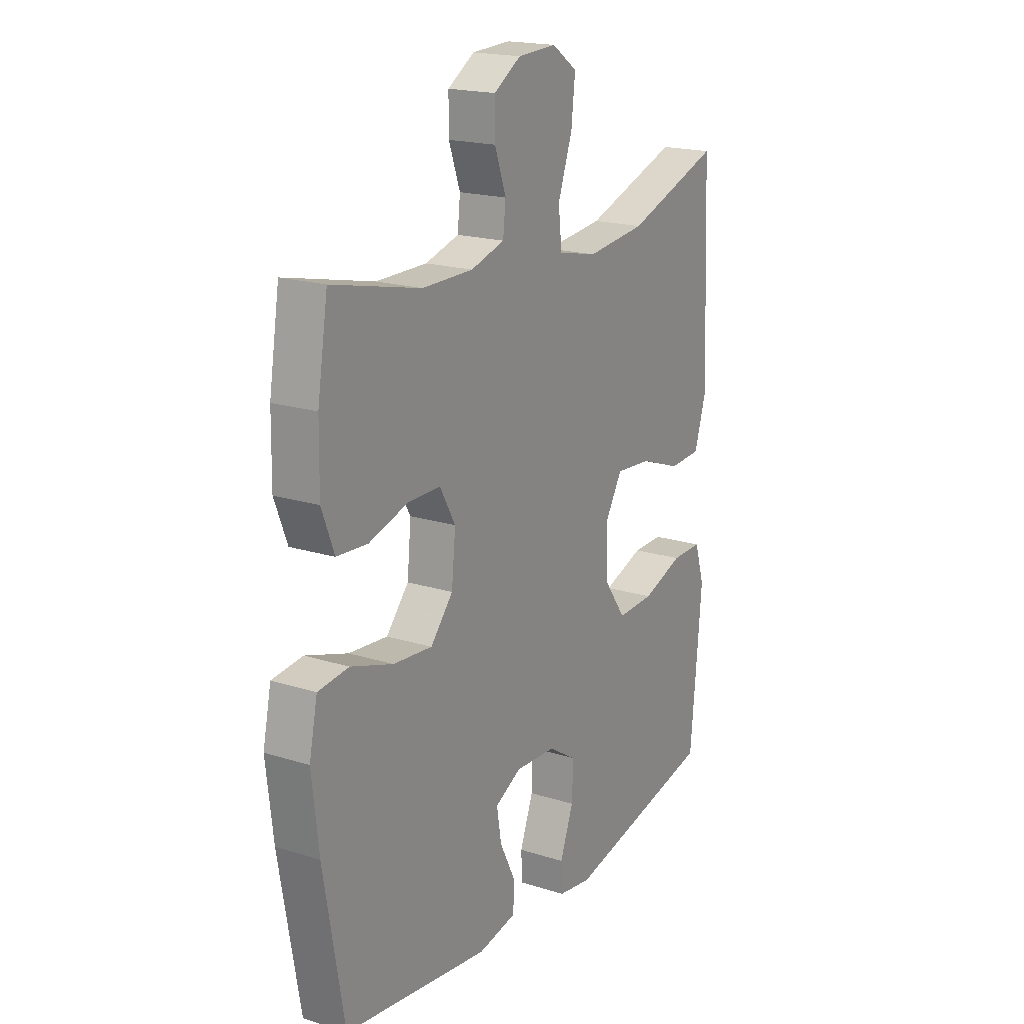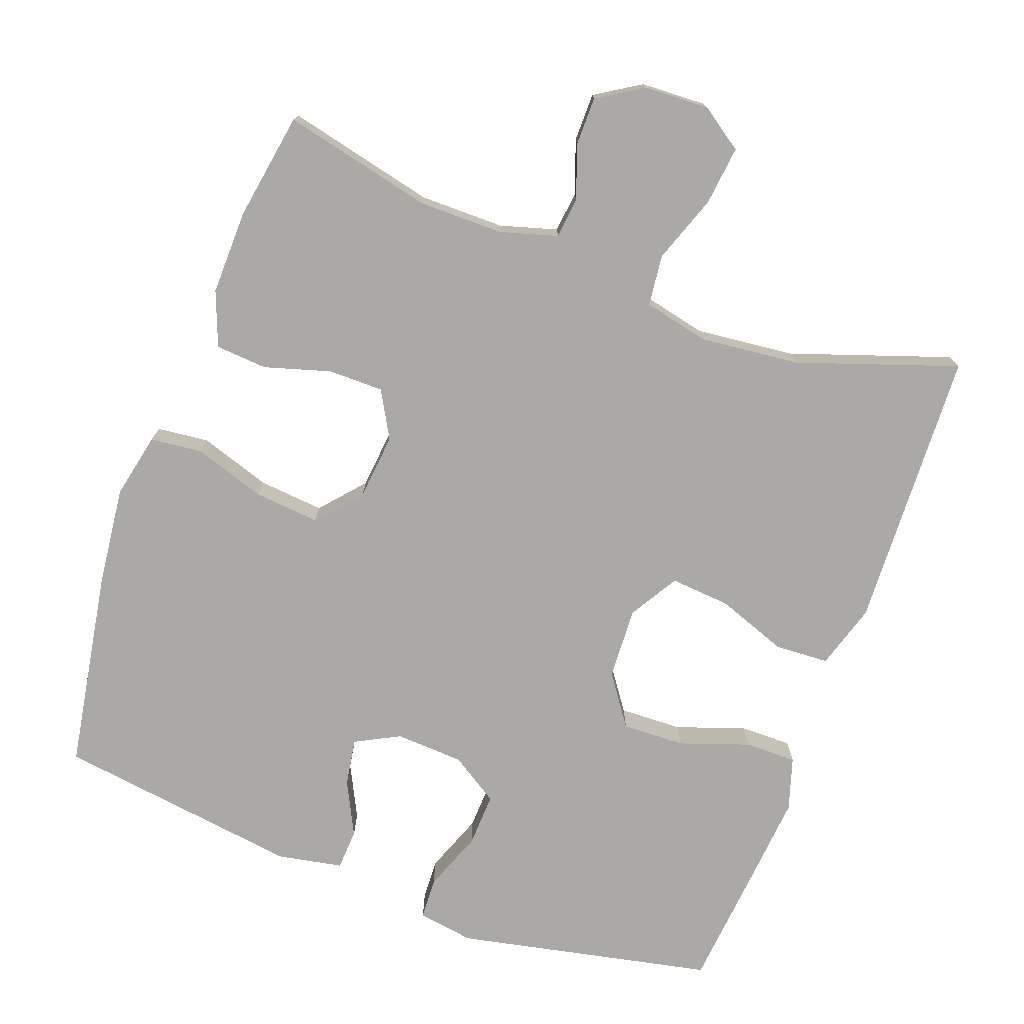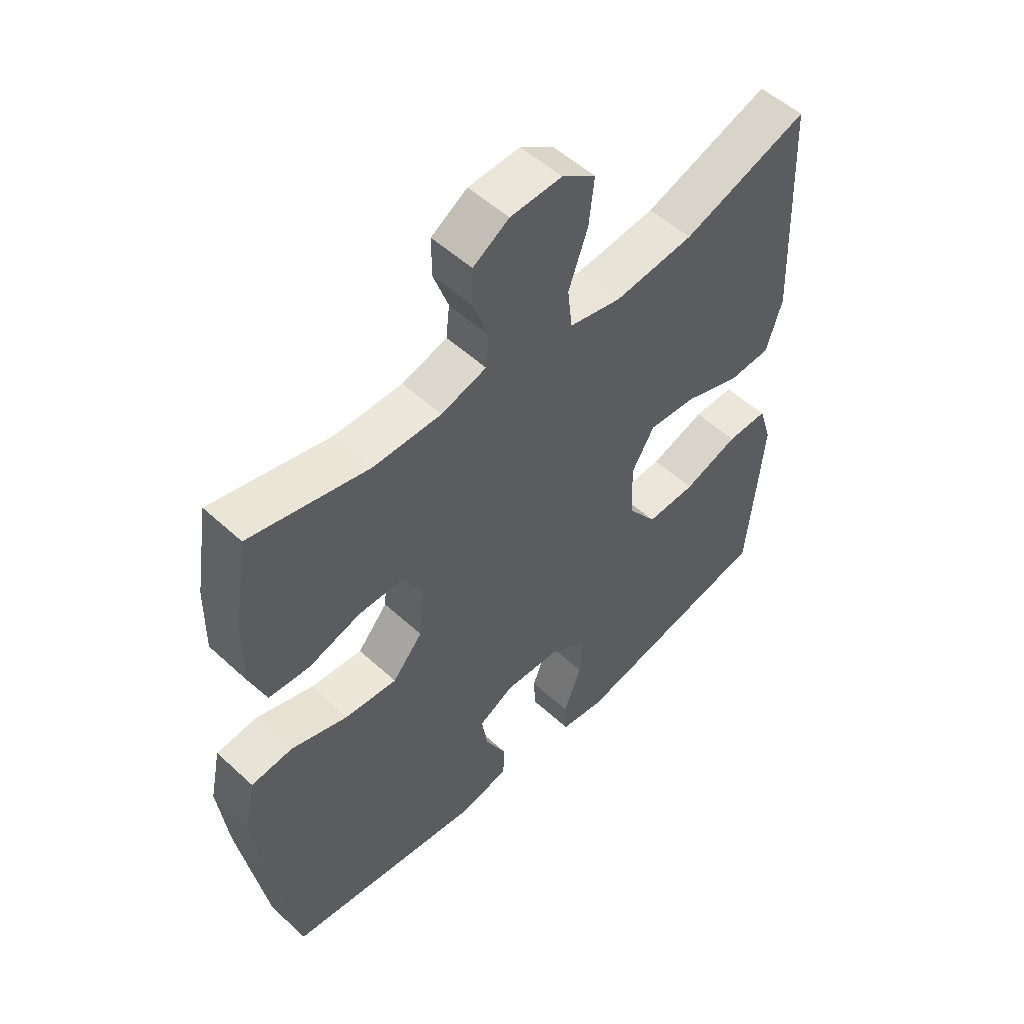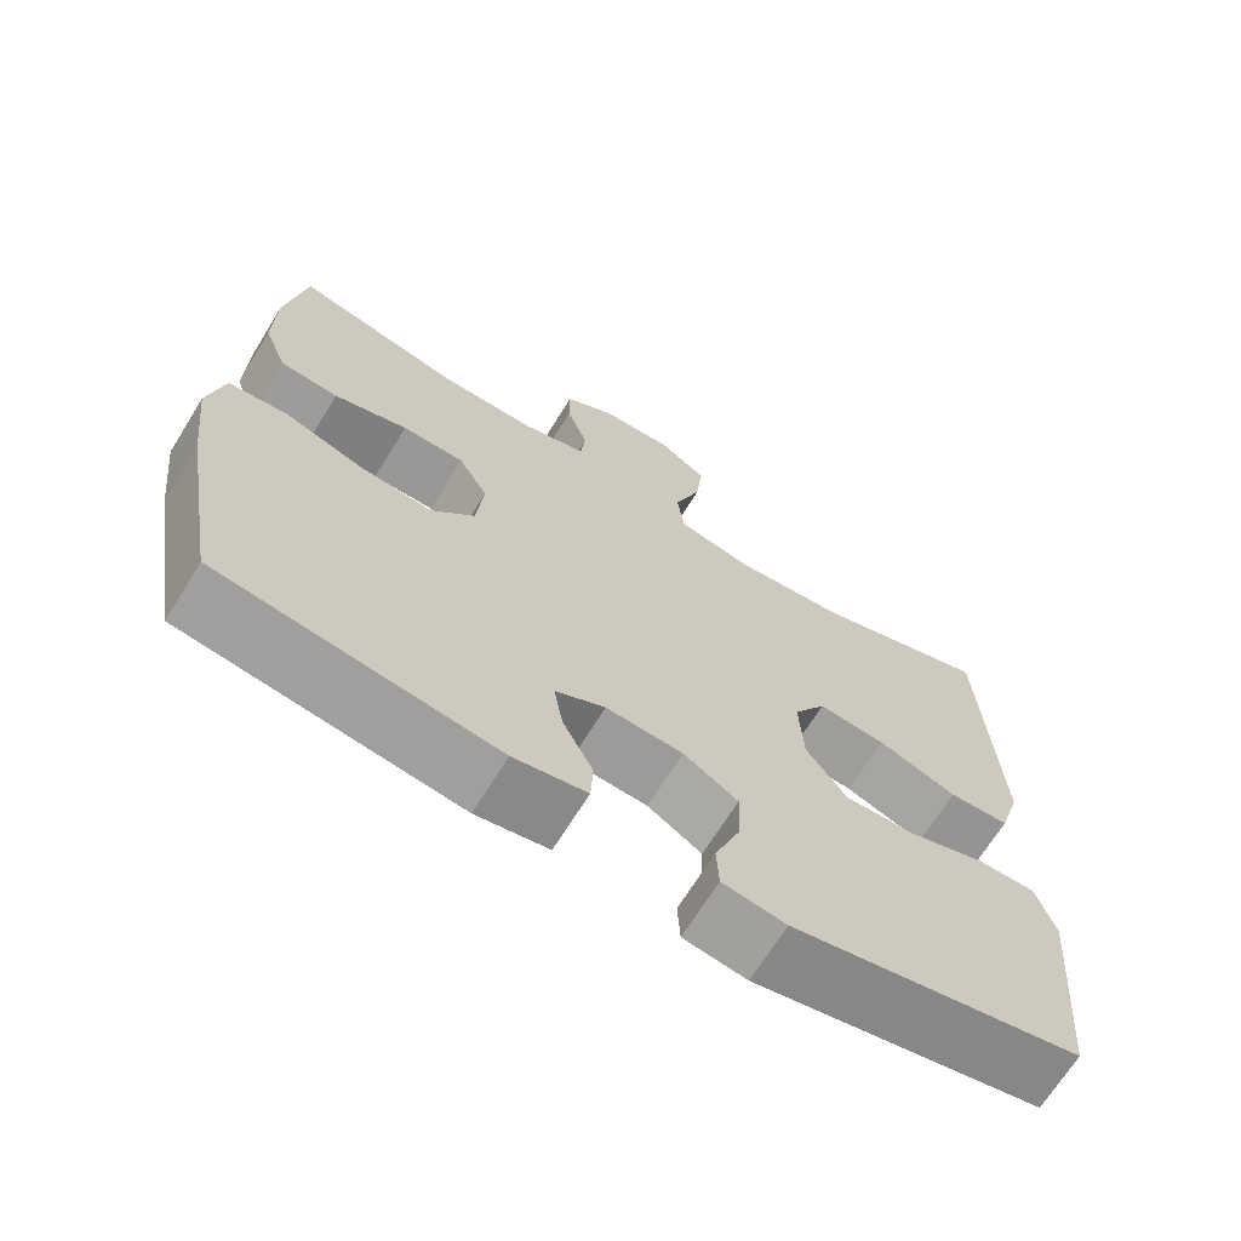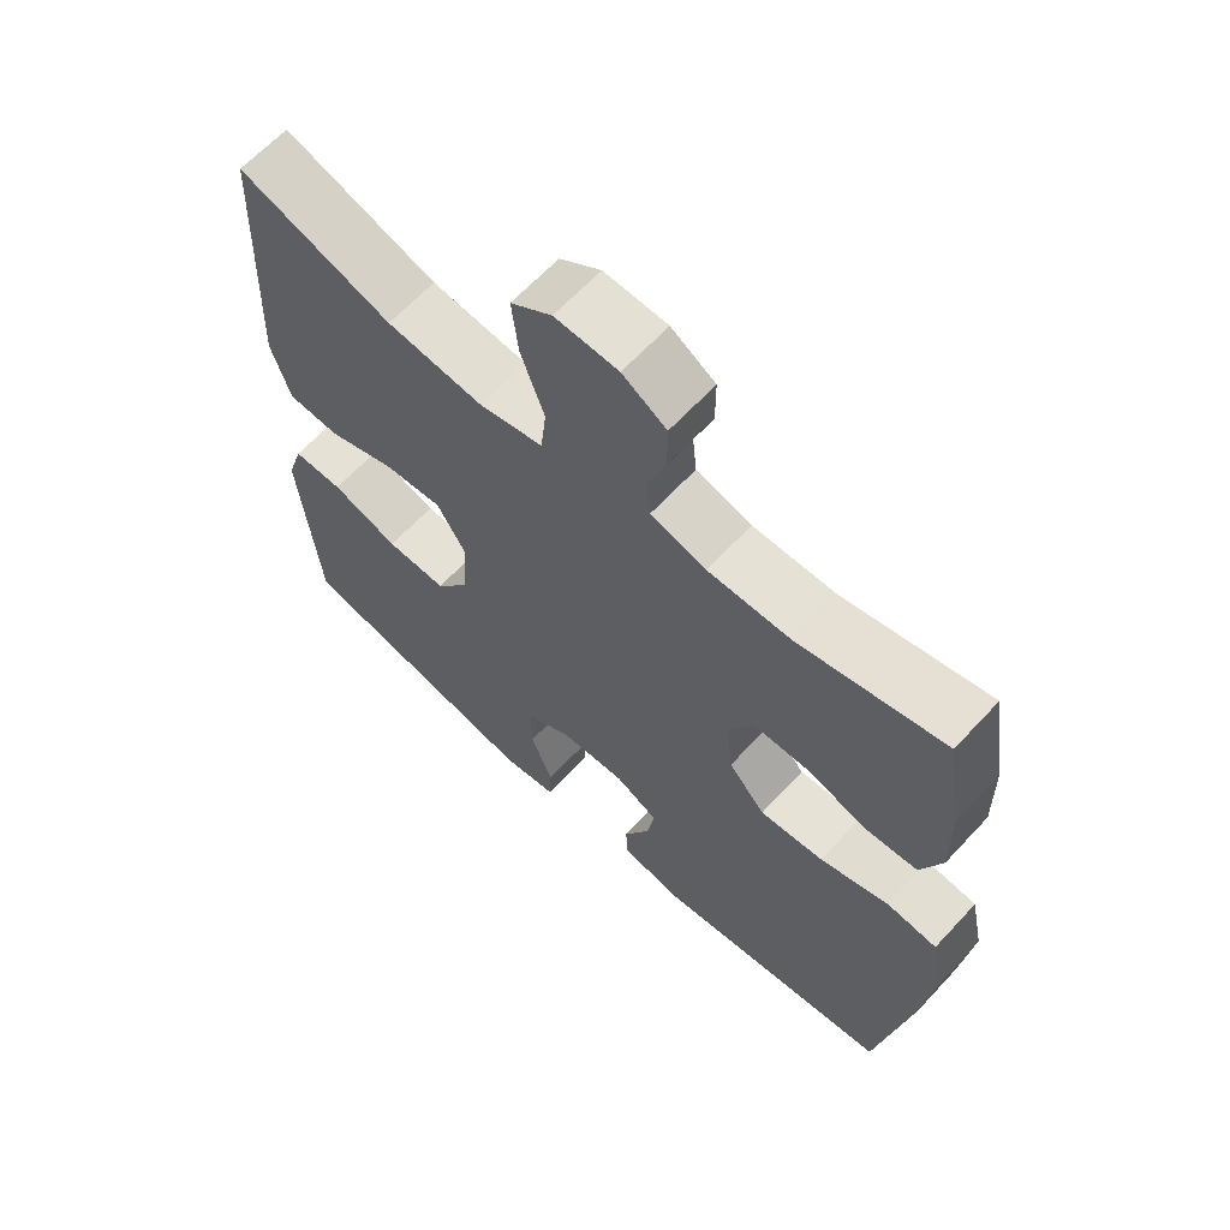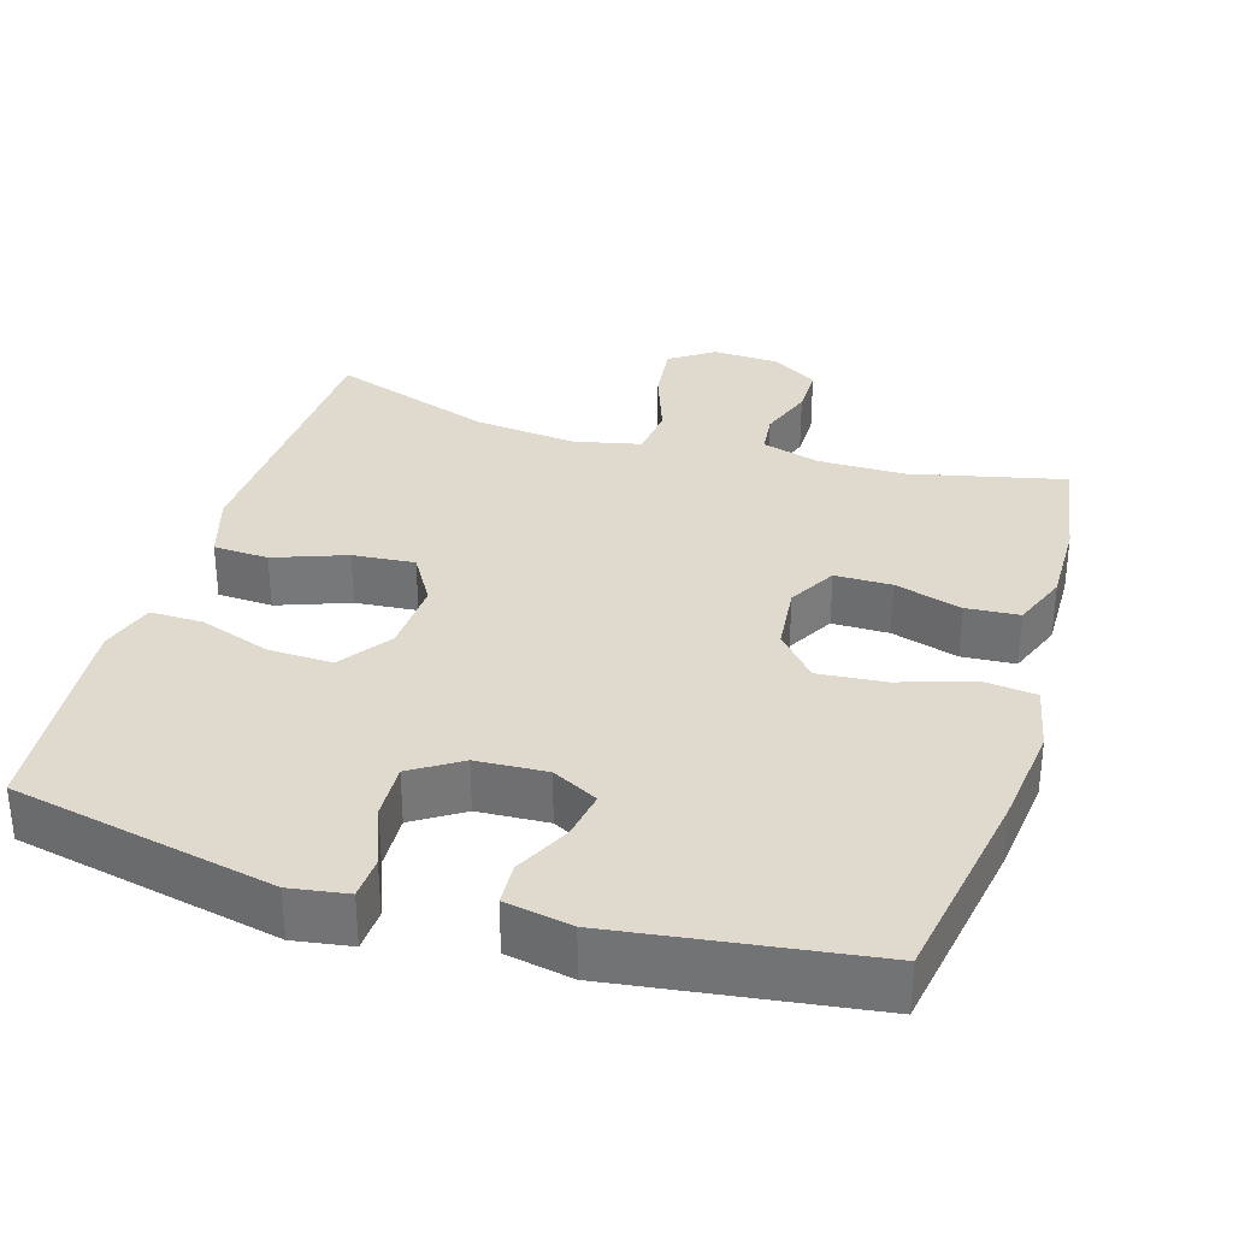
<metadata>
{"format":"obj","ext":"obj","renderer":"f3d","projection":"perspective","resolution":1024,"background":"white","views":[{"elev":19.1,"azim":-59.3,"up":"+Z"},{"elev":-75.4,"azim":-20.3,"up":"+Y"},{"elev":52.9,"azim":-45.5,"up":"+Z"},{"elev":-68.5,"azim":-31.8,"up":"+Z"},{"elev":64.2,"azim":-137.2,"up":"+Z"},{"elev":32.9,"azim":-163.2,"up":"+Y"}]}
</metadata>
<code>
v 0.5 0.07 0.5
v 0.511 0.07 0.251
v 0.517 0.07 0.115
v 0.49 0.07 0.026
v 0.416 0.07 0.022
v 0.32 0.07 0.057
v 0.237 0.07 0.064
v 0.197 0.07 -0.003
v 0.202 0.07 -0.102
v 0.251 0.07 -0.171
v 0.337 0.07 -0.168
v 0.432 0.07 -0.135
v 0.503 0.07 -0.134
v 0.526 0.07 -0.207
v 0.516 0.07 -0.324
v 0.5 0.07 -0.5
v 0.148 0.07 -0.574
v 0.071 0.07 -0.562
v 0.068 0.07 -0.505
v 0.099 0.07 -0.423
v 0.102 0.07 -0.349
v 0.036 0.07 -0.307
v -0.058 0.07 -0.302
v -0.119 0.07 -0.334
v -0.108 0.07 -0.399
v -0.071 0.07 -0.473
v -0.074 0.07 -0.529
v -0.163 0.07 -0.546
v -0.5 0.07 -0.5
v -0.547 0.07 -0.227
v -0.563 0.07 -0.09
v -0.544 0.07 0
v -0.473 0.07 0.008
v -0.375 0.07 -0.024
v -0.285 0.07 -0.032
v -0.233 0.07 0.028
v -0.224 0.07 0.119
v -0.26 0.07 0.183
v -0.336 0.07 0.183
v -0.426 0.07 0.156
v -0.497 0.07 0.161
v -0.526 0.07 0.236
v -0.524 0.07 0.352
v -0.5 0.07 0.5
v -0.295 0.07 0.453
v -0.178 0.07 0.453
v -0.1 0.07 0.476
v -0.094 0.07 0.532
v -0.12 0.07 0.605
v -0.12 0.07 0.671
v -0.058 0.07 0.71
v 0.031 0.07 0.714
v 0.089 0.07 0.674
v 0.08 0.07 0.593
v 0.047 0.07 0.5
v 0.055 0.07 0.43
v 0.145 0.07 0.41
v 0.282 0.07 0.425
v 0.5 0 0.5
v 0.511 0 0.251
v 0.517 0 0.115
v 0.49 0 0.026
v 0.416 0 0.022
v 0.32 0 0.057
v 0.237 0 0.064
v 0.197 0 -0.003
v 0.202 0 -0.102
v 0.251 0 -0.171
v 0.337 0 -0.168
v 0.432 0 -0.135
v 0.503 0 -0.134
v 0.526 0 -0.207
v 0.516 0 -0.324
v 0.5 0 -0.5
v 0.148 0 -0.574
v 0.071 0 -0.562
v 0.068 0 -0.505
v 0.099 0 -0.423
v 0.102 0 -0.349
v 0.036 0 -0.307
v -0.058 0 -0.302
v -0.119 0 -0.334
v -0.108 0 -0.399
v -0.071 0 -0.473
v -0.074 0 -0.529
v -0.163 0 -0.546
v -0.5 0 -0.5
v -0.547 0 -0.227
v -0.563 0 -0.09
v -0.544 0 0
v -0.473 0 0.008
v -0.375 0 -0.024
v -0.285 0 -0.032
v -0.233 0 0.028
v -0.224 0 0.119
v -0.26 0 0.183
v -0.336 0 0.183
v -0.426 0 0.156
v -0.497 0 0.161
v -0.526 0 0.236
v -0.524 0 0.352
v -0.5 0 0.5
v -0.295 0 0.453
v -0.178 0 0.453
v -0.1 0 0.476
v -0.094 0 0.532
v -0.12 0 0.605
v -0.12 0 0.671
v -0.058 0 0.71
v 0.031 0 0.714
v 0.089 0 0.674
v 0.08 0 0.593
v 0.047 0 0.5
v 0.055 0 0.43
v 0.145 0 0.41
v 0.282 0 0.425
f 53 54 55
f 52 53 55
f 51 52 55
f 50 51 55
f 49 50 55
f 48 49 55
f 47 48 55 56
f 46 47 56
f 45 46 56 57
f 43 44 45
f 42 43 45
f 41 42 45
f 40 41 45
f 39 40 45
f 38 39 45 57
f 32 33 34
f 31 32 34
f 30 31 34
f 29 30 34
f 28 29 34
f 27 28 34
f 26 27 34
f 25 26 34
f 24 25 34 35
f 23 24 35 36
f 18 19 20
f 17 18 20
f 16 17 20
f 15 16 20
f 14 15 20
f 13 14 20
f 12 13 20
f 11 12 20
f 10 11 20 21
f 9 10 21 22
f 4 5 6
f 3 4 6
f 2 3 6
f 1 2 6
f 58 1 6
f 58 6 7
f 57 58 7
f 38 57 7
f 37 38 7
f 23 36 37
f 22 23 37
f 9 22 37
f 8 9 37
f 7 8 37
f 113 112 111
f 113 111 110
f 113 110 109
f 113 109 108
f 113 108 107
f 113 107 106
f 114 113 106 105
f 114 105 104
f 115 114 104 103
f 103 102 101
f 103 101 100
f 103 100 99
f 103 99 98
f 103 98 97
f 115 103 97 96
f 92 91 90
f 92 90 89
f 92 89 88
f 92 88 87
f 92 87 86
f 92 86 85
f 92 85 84
f 92 84 83
f 93 92 83 82
f 94 93 82 81
f 78 77 76
f 78 76 75
f 78 75 74
f 78 74 73
f 78 73 72
f 78 72 71
f 78 71 70
f 78 70 69
f 79 78 69 68
f 80 79 68 67
f 64 63 62
f 64 62 61
f 64 61 60
f 64 60 59
f 64 59 116
f 65 64 116
f 65 116 115
f 65 115 96
f 65 96 95
f 95 94 81
f 95 81 80
f 95 80 67
f 95 67 66
f 95 66 65
f 1 59 60 2
f 2 60 61 3
f 3 61 62 4
f 4 62 63 5
f 5 63 64 6
f 6 64 65 7
f 7 65 66 8
f 8 66 67 9
f 9 67 68 10
f 10 68 69 11
f 11 69 70 12
f 12 70 71 13
f 13 71 72 14
f 14 72 73 15
f 15 73 74 16
f 16 74 75 17
f 17 75 76 18
f 18 76 77 19
f 19 77 78 20
f 20 78 79 21
f 21 79 80 22
f 22 80 81 23
f 23 81 82 24
f 24 82 83 25
f 25 83 84 26
f 26 84 85 27
f 27 85 86 28
f 28 86 87 29
f 29 87 88 30
f 30 88 89 31
f 31 89 90 32
f 32 90 91 33
f 33 91 92 34
f 34 92 93 35
f 35 93 94 36
f 36 94 95 37
f 37 95 96 38
f 38 96 97 39
f 39 97 98 40
f 40 98 99 41
f 41 99 100 42
f 42 100 101 43
f 43 101 102 44
f 44 102 103 45
f 45 103 104 46
f 46 104 105 47
f 47 105 106 48
f 48 106 107 49
f 49 107 108 50
f 50 108 109 51
f 51 109 110 52
f 52 110 111 53
f 53 111 112 54
f 54 112 113 55
f 55 113 114 56
f 56 114 115 57
f 57 115 116 58
f 58 116 59 1

</code>
